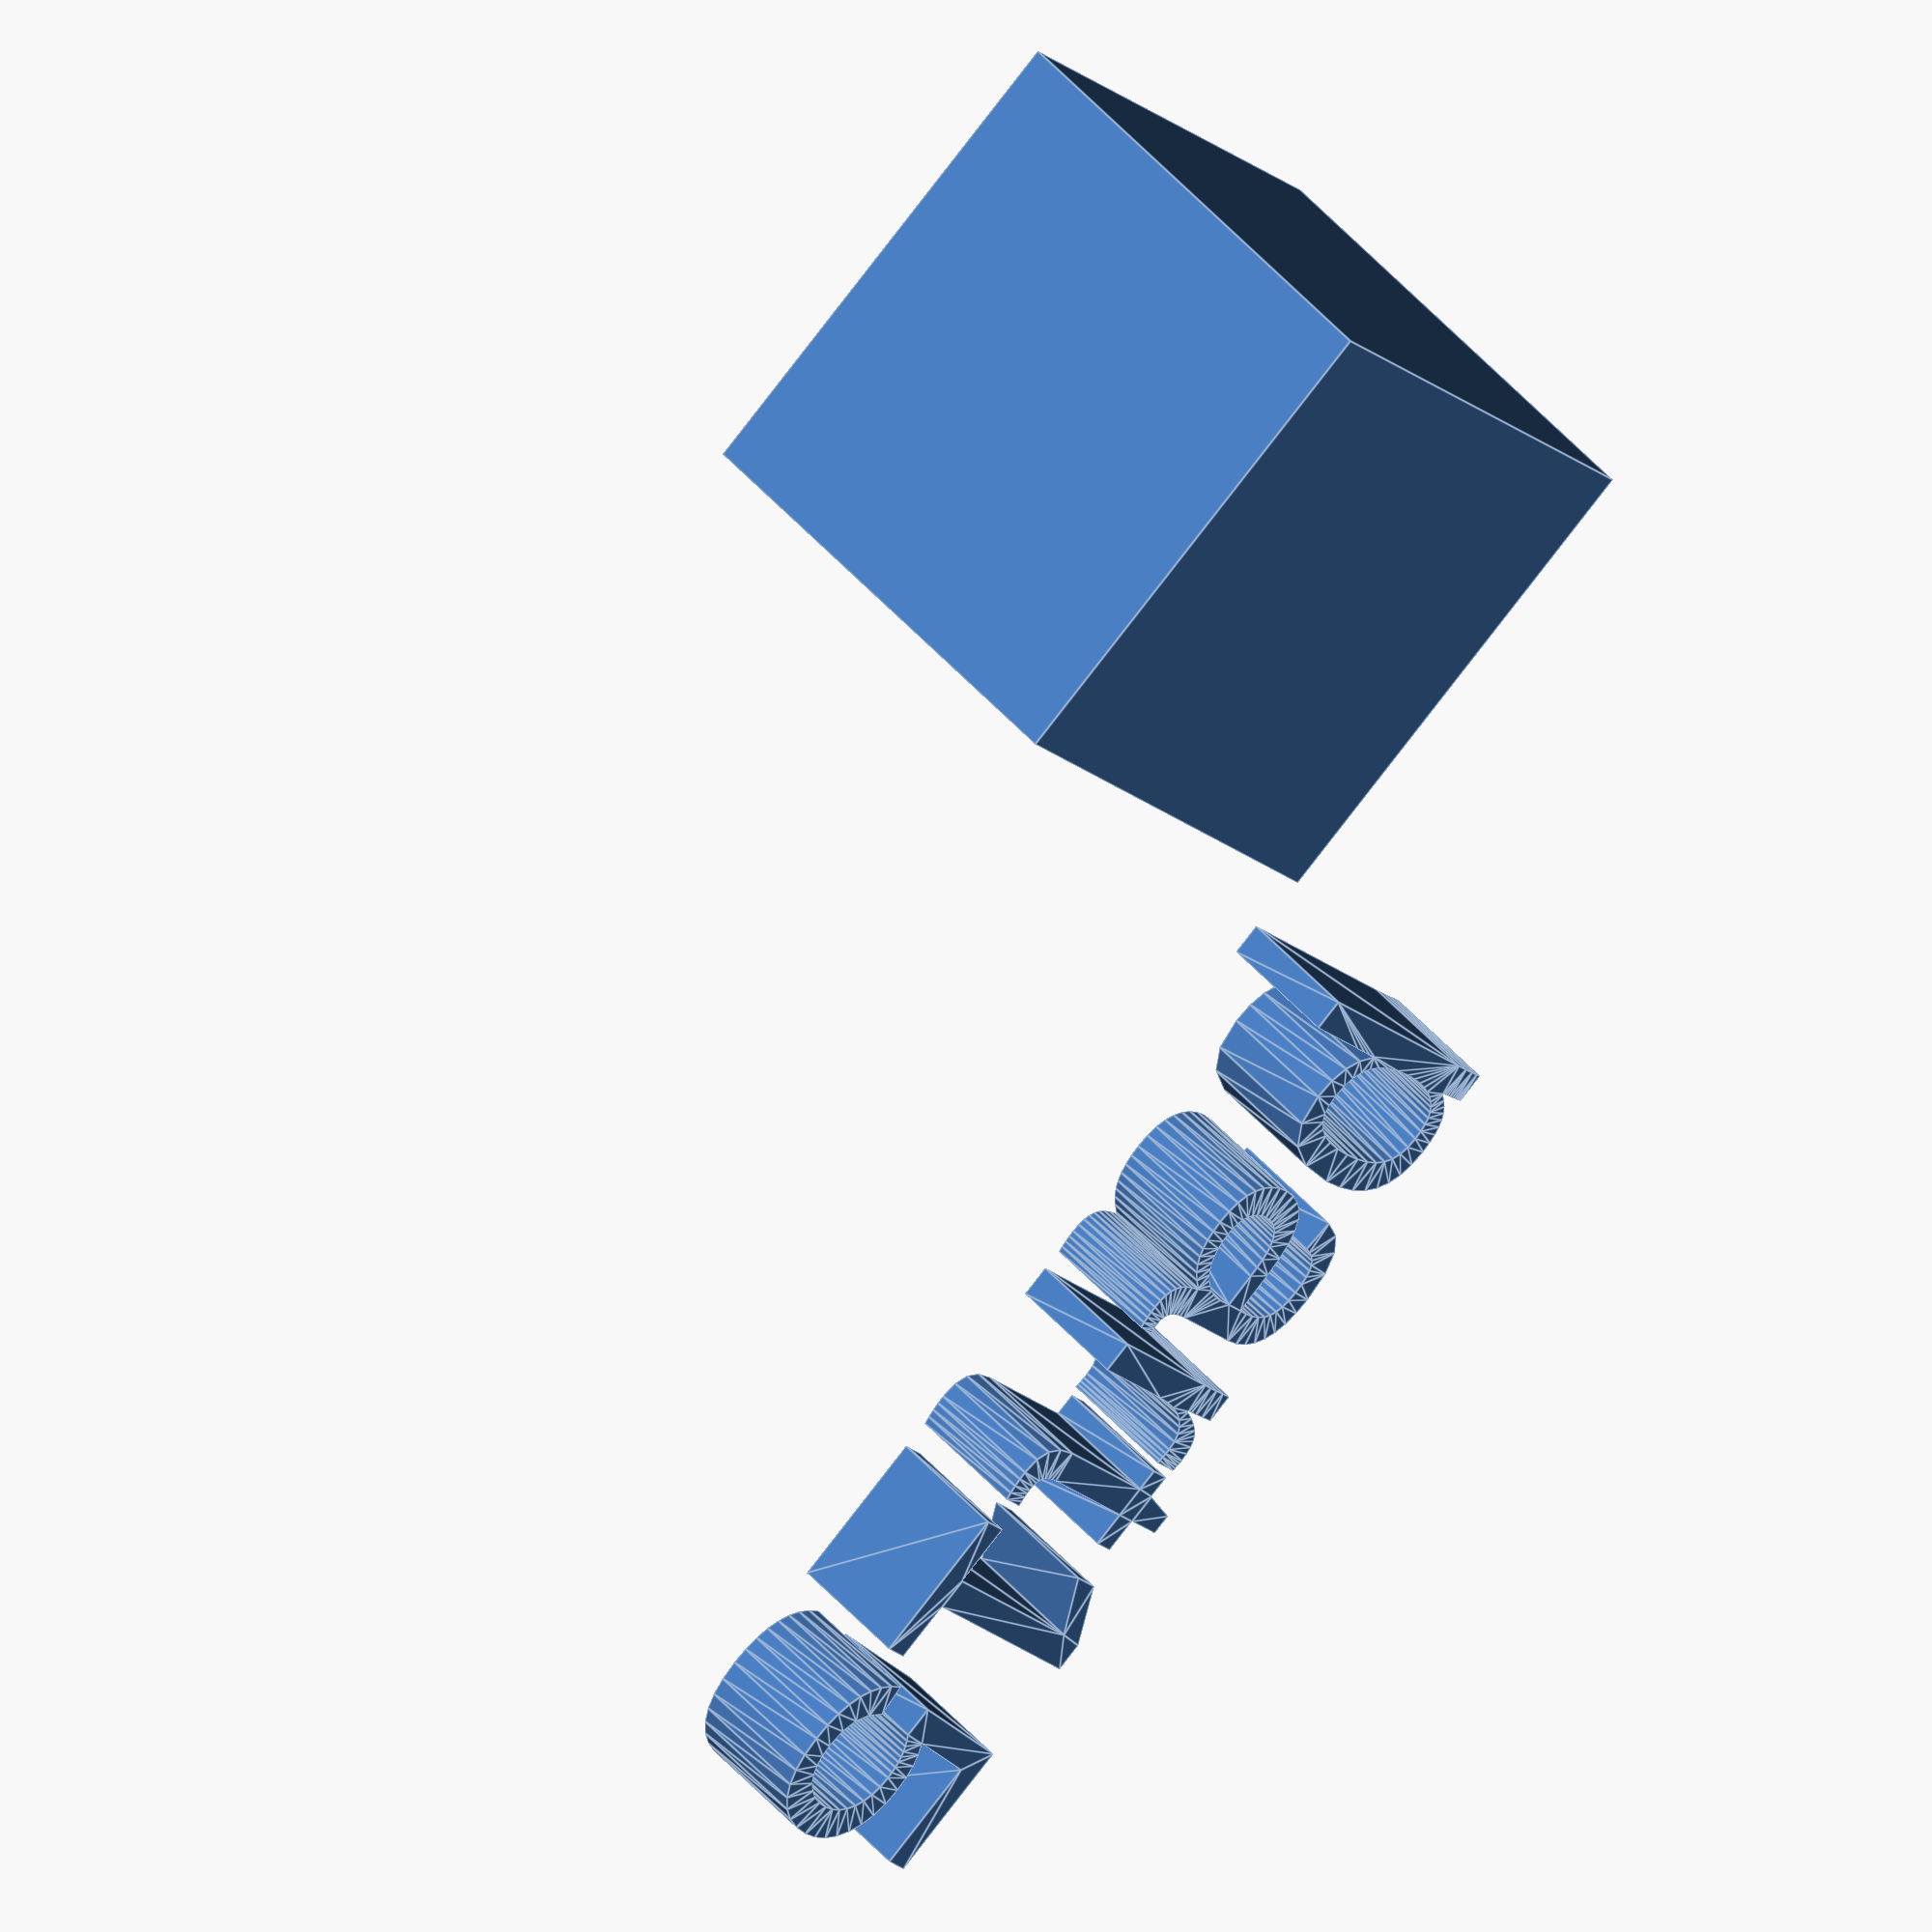
<openscad>
//[CUSTOMIZATION]
// X Dimension
xdim=19;
// Y Dimension
ydim=17;
// Z Dimension
zdim=14;
// Message
txt="part15";
module __END_CUSTOMIZATIONS () {}
cube(xdim,ydim,zdim);
translate([20,20,20]) { linear_extrude(5) text(txt, font="Liberation Sans"); }

</openscad>
<views>
elev=135.0 azim=320.2 roll=217.3 proj=o view=edges
</views>
